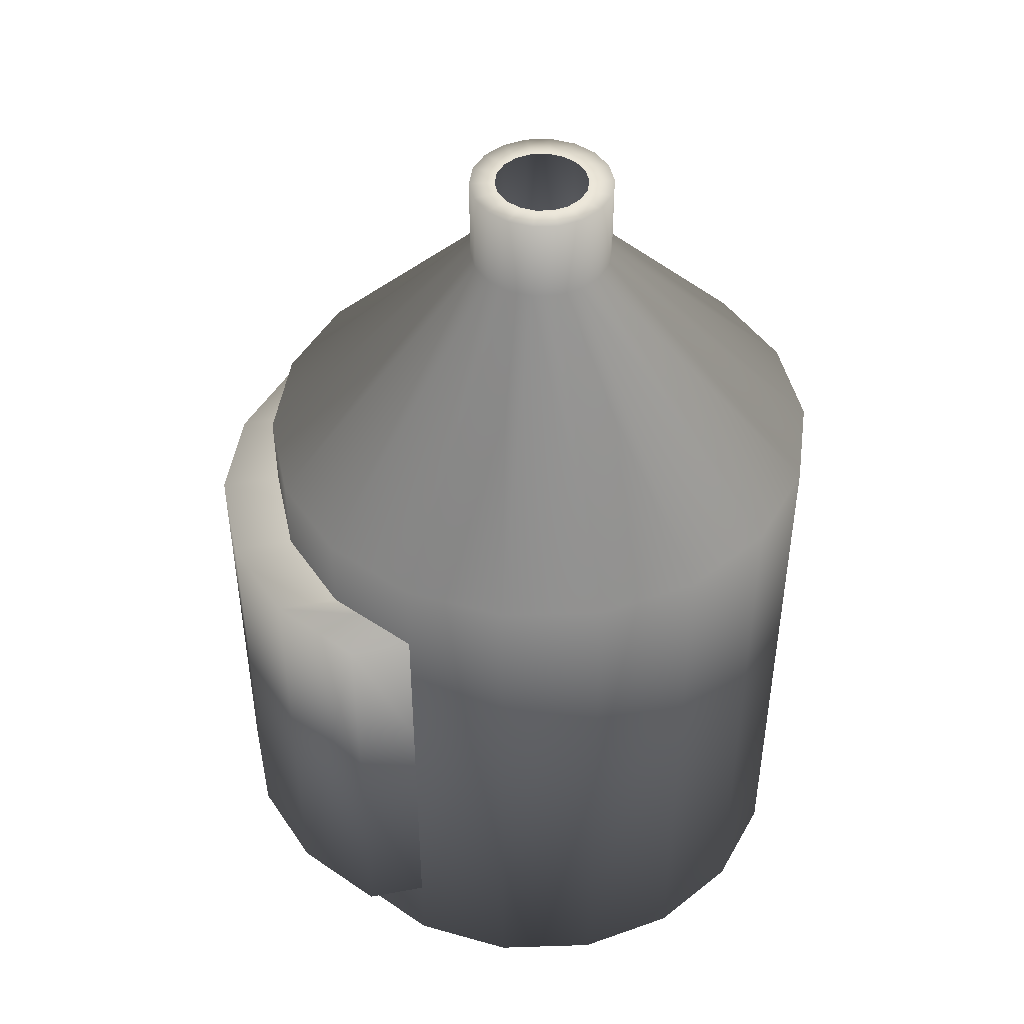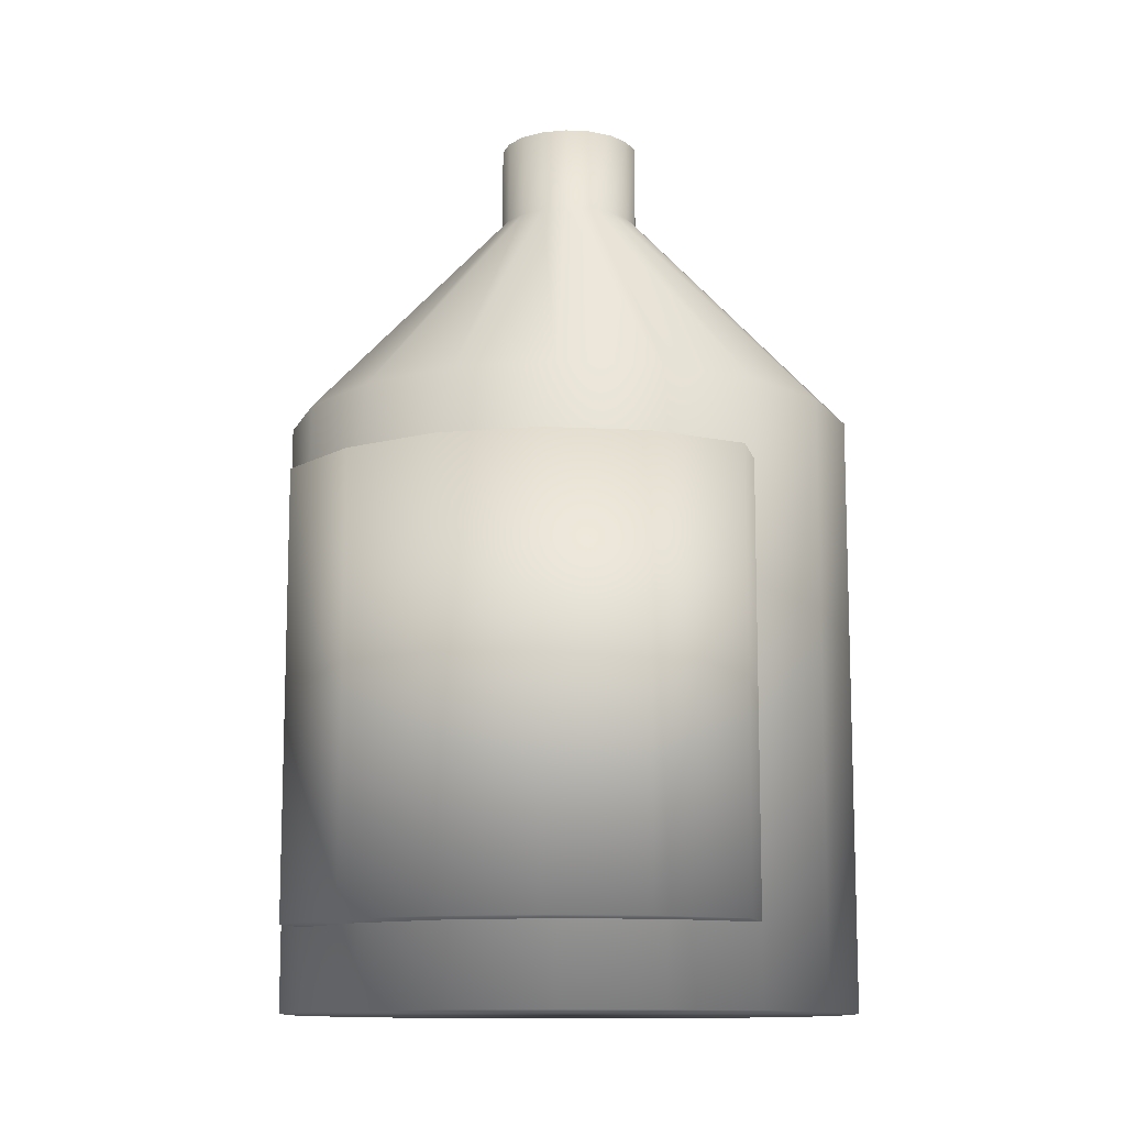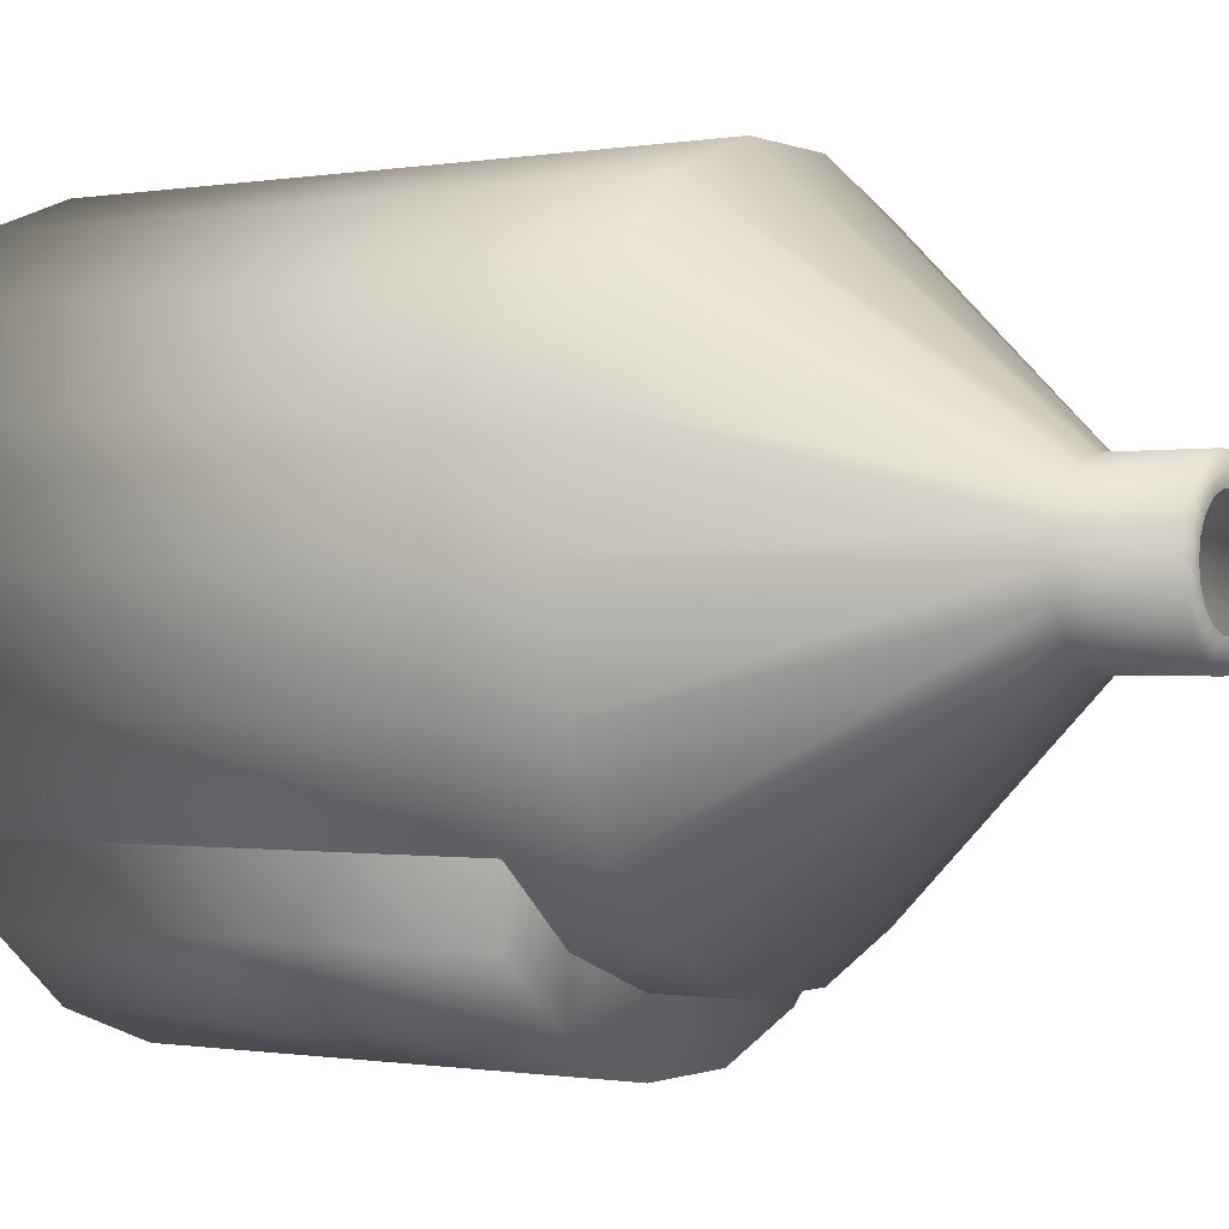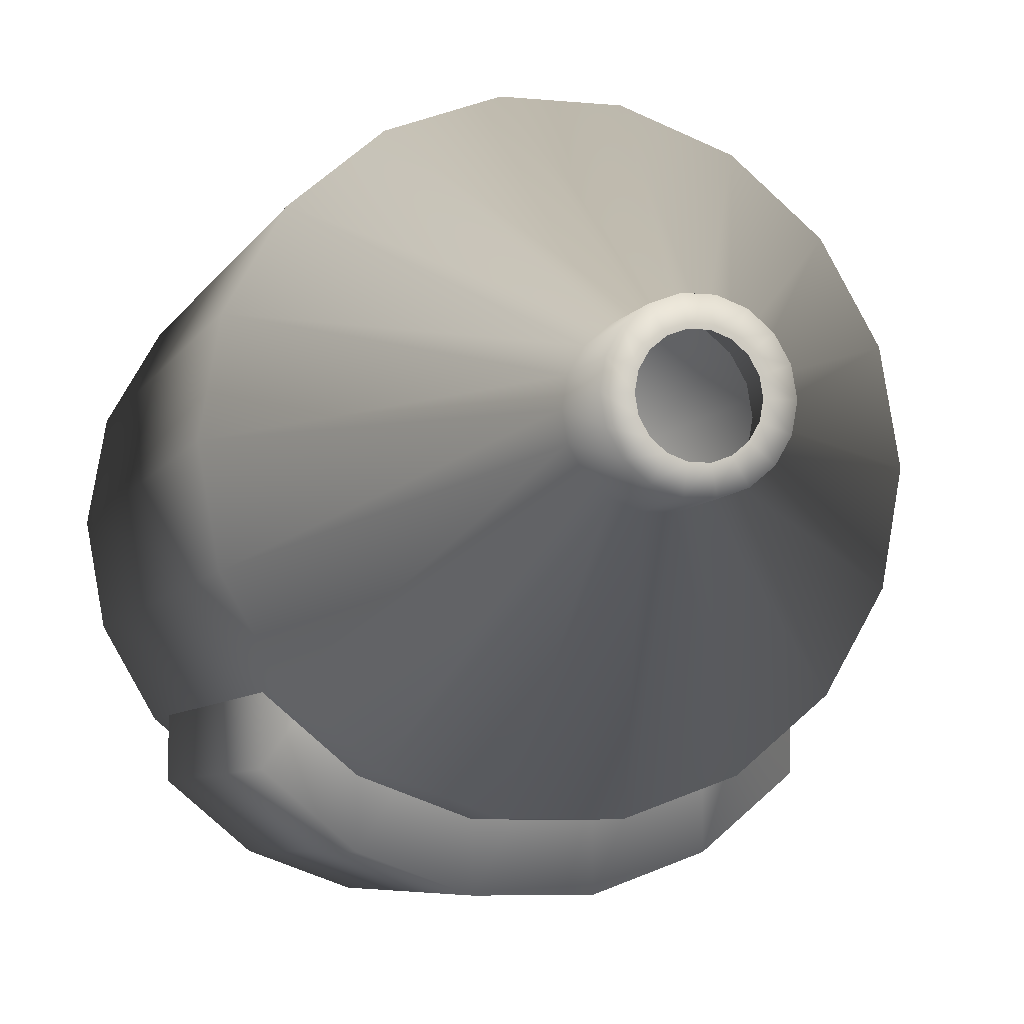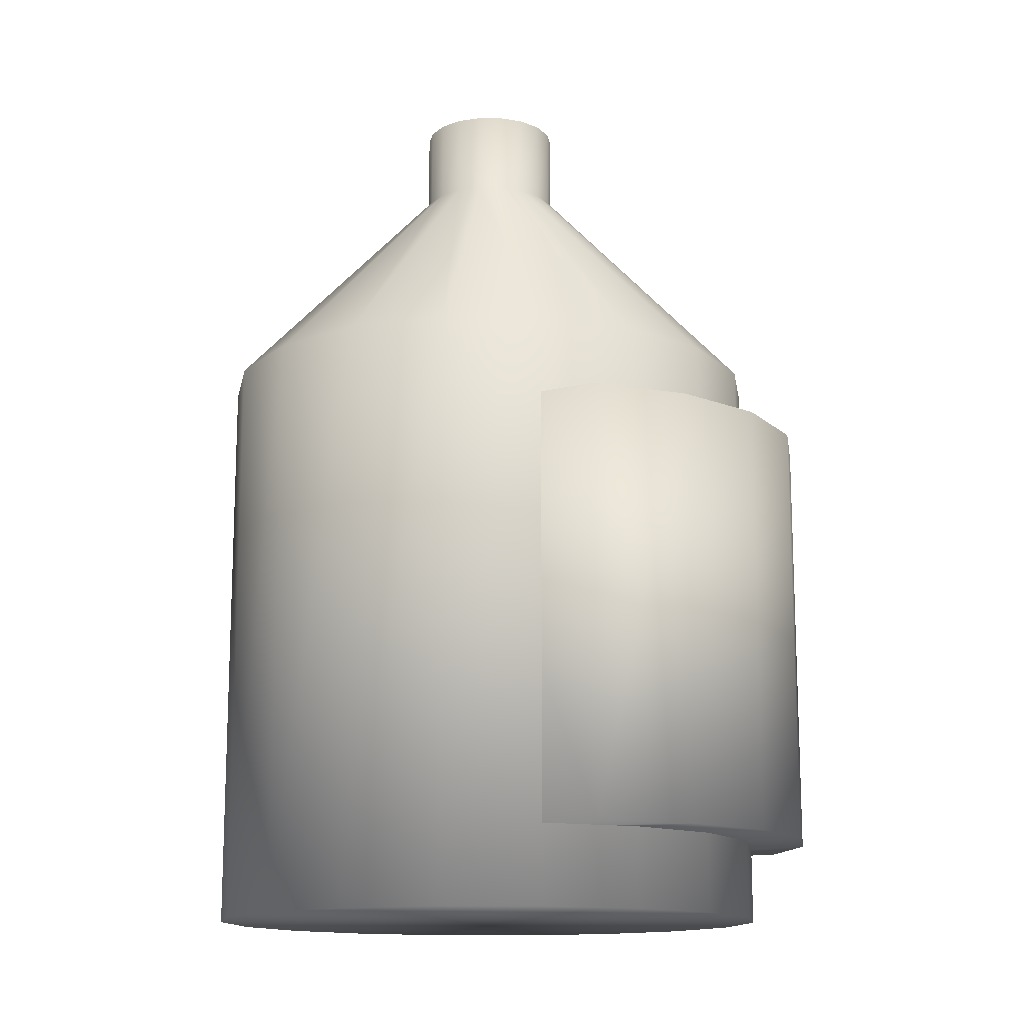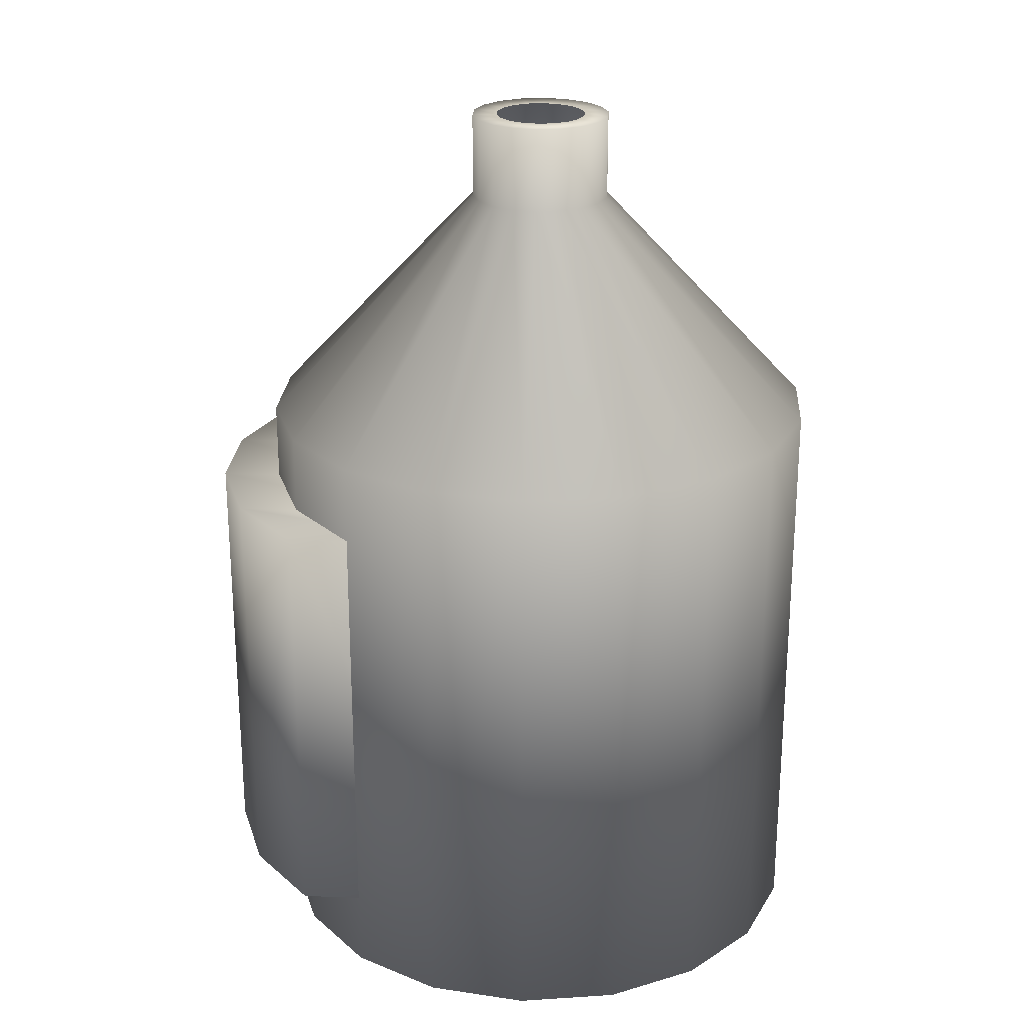
<metadata>
{"format":"obj","ext":"obj","renderer":"f3d","projection":"perspective","resolution":1024,"background":"white","views":[{"elev":45.5,"azim":-102.1,"up":"+Y"},{"elev":-11.8,"azim":-167.3,"up":"+Y"},{"elev":-0.5,"azim":123.1,"up":"+Z"},{"elev":-6.5,"azim":163.7,"up":"+Z"},{"elev":-14.0,"azim":118.9,"up":"+Y"},{"elev":23.7,"azim":-86.1,"up":"+Y"}]}
</metadata>
<code>
v  6.221 0 2.264
v  5.072 0 4.256
v  3.31 0 5.734
v  1.15 0 6.52
v  -1.15 0 6.52
v  -3.31 0 5.734
v  -5.072 0 4.256
v  -6.221 0 2.264
v  -6.621 0 -0
v  -6.221 0 -2.264
v  -5.072 0 -4.256
v  -3.31 0 -5.734
v  -1.15 0 -6.52
v  1.15 0 -6.52
v  3.31 0 -5.734
v  5.072 0 -4.256
v  6.221 0 -2.264
v  6.621 0 -0
v  6.221 13.62 -2.264
v  6.621 13.62 -0
v  5.072 13.62 -4.256
v  3.31 13.62 -5.734
v  1.15 13.62 -6.52
v  -1.15 13.62 -6.52
v  -3.31 13.62 -5.734
v  -5.072 13.62 -4.256
v  -6.221 13.62 -2.264
v  -6.621 13.62 -0
v  -6.221 13.62 2.264
v  -5.072 13.62 4.256
v  -3.31 13.62 5.734
v  -1.15 13.62 6.52
v  1.15 13.62 6.52
v  3.31 13.62 5.734
v  5.072 13.62 4.256
v  6.221 13.62 2.264
v  1.542 18.91 -0.5614
v  1.641 18.91 0
v  1.257 18.91 -1.055
v  0.8207 18.91 -1.421
v  0.285 18.91 -1.617
v  -0.285 18.91 -1.617
v  -0.8207 18.91 -1.421
v  -1.257 18.91 -1.055
v  -1.542 18.91 -0.5614
v  -1.641 18.91 -0
v  -1.542 18.91 0.5614
v  -1.257 18.91 1.055
v  -0.8207 18.91 1.421
v  -0.285 18.91 1.617
v  0.285 18.91 1.617
v  0.8207 18.91 1.421
v  1.257 18.91 1.055
v  1.542 18.91 0.5614
v  1.542 20.88 -0.5614
v  1.641 20.88 0
v  1.257 20.88 -1.055
v  0.8207 20.88 -1.421
v  0.285 20.88 -1.617
v  -0.285 20.88 -1.617
v  -0.8207 20.88 -1.421
v  -1.257 20.88 -1.055
v  -1.542 20.88 -0.5614
v  -1.641 20.88 -0
v  -1.542 20.88 0.5614
v  -1.257 20.88 1.055
v  -0.8207 20.88 1.421
v  -0.285 20.88 1.617
v  0.285 20.88 1.617
v  0.8207 20.88 1.421
v  1.257 20.88 1.055
v  1.542 20.88 0.5614
v  1.003 20.88 -0.3651
v  1.067 20.88 0
v  0.8178 20.88 -0.6862
v  0.5338 20.88 -0.9245
v  0.1854 20.88 -1.051
v  -0.1854 20.88 -1.051
v  -0.5338 20.88 -0.9245
v  -0.8178 20.88 -0.6862
v  -1.003 20.88 -0.3651
v  -1.067 20.88 0
v  -1.003 20.88 0.3651
v  -0.8178 20.88 0.6862
v  -0.5338 20.88 0.9245
v  -0.1854 20.88 1.051
v  0.1854 20.88 1.051
v  0.5338 20.88 0.9245
v  0.8178 20.88 0.6862
v  1.003 20.88 0.3651
v  5.072 1.819 -5.634
v  3.31 1.819 -7.112
v  3.31 11.8 -7.112
v  5.072 11.8 -5.634
v  1.15 1.819 -7.899
v  1.15 11.8 -7.899
v  -1.15 1.819 -7.899
v  -1.15 11.8 -7.899
v  -3.31 1.819 -7.112
v  -3.31 11.8 -7.112
v  -5.072 1.819 -5.634
v  -5.072 11.8 -5.634
v  5.072 1.819 -1.589
v  3.31 1.819 -3.067
v  3.31 11.8 -3.067
v  5.072 11.8 -1.589
v  1.15 1.819 -3.853
v  1.15 11.8 -3.853
v  -1.15 1.819 -3.853
v  -1.15 11.8 -3.853
v  -3.31 1.819 -3.067
v  -3.31 11.8 -3.067
v  -5.072 1.819 -1.589
v  -5.072 11.8 -1.589
o Cylinder001
g Cylinder001
f 1 2 3 4 5 6 7 8 9 10 11 12 13 14 15 16 17 18
f 18 17 19 20
f 17 16 21 19
f 16 15 22 21
f 15 14 23 22
f 14 13 24 23
f 13 12 25 24
f 12 11 26 25
f 11 10 27 26
f 10 9 28 27
f 9 8 29 28
f 8 7 30 29
f 7 6 31 30
f 6 5 32 31
f 5 4 33 32
f 4 3 34 33
f 3 2 35 34
f 2 1 36 35
f 1 18 20 36
f 19 37 38 20
f 21 39 37 19
f 22 40 39 21
f 23 41 40 22
f 24 42 41 23
f 25 43 42 24
f 26 44 43 25
f 27 45 44 26
f 28 46 45 27
f 29 47 46 28
f 30 48 47 29
f 31 49 48 30
f 32 50 49 31
f 33 51 50 32
f 34 52 51 33
f 35 53 52 34
f 36 54 53 35
f 20 38 54 36
f 38 37 55 56
f 37 39 57 55
f 39 40 58 57
f 40 41 59 58
f 41 42 60 59
f 42 43 61 60
f 43 44 62 61
f 44 45 63 62
f 45 46 64 63
f 46 47 65 64
f 47 48 66 65
f 48 49 67 66
f 49 50 68 67
f 50 51 69 68
f 51 52 70 69
f 52 53 71 70
f 53 54 72 71
f 54 38 56 72
f 56 55 73 74
f 55 57 75 73
f 57 58 76 75
f 58 59 77 76
f 59 60 78 77
f 60 61 79 78
f 61 62 80 79
f 62 63 81 80
f 63 64 82 81
f 64 65 83 82
f 65 66 84 83
f 66 67 85 84
f 67 68 86 85
f 68 69 87 86
f 69 70 88 87
f 70 71 89 88
f 71 72 90 89
f 72 56 74 90
f 91 92 93 94
f 92 95 96 93
f 95 97 98 96
f 97 99 100 98
f 99 101 102 100
f 92 91 103 104
f 94 93 105 106
f 91 94 106 103
f 95 92 104 107
f 93 96 108 105
f 97 95 107 109
f 96 98 110 108
f 99 97 109 111
f 98 100 112 110
f 101 99 111 113
f 102 101 113 114
f 100 102 114 112

</code>
